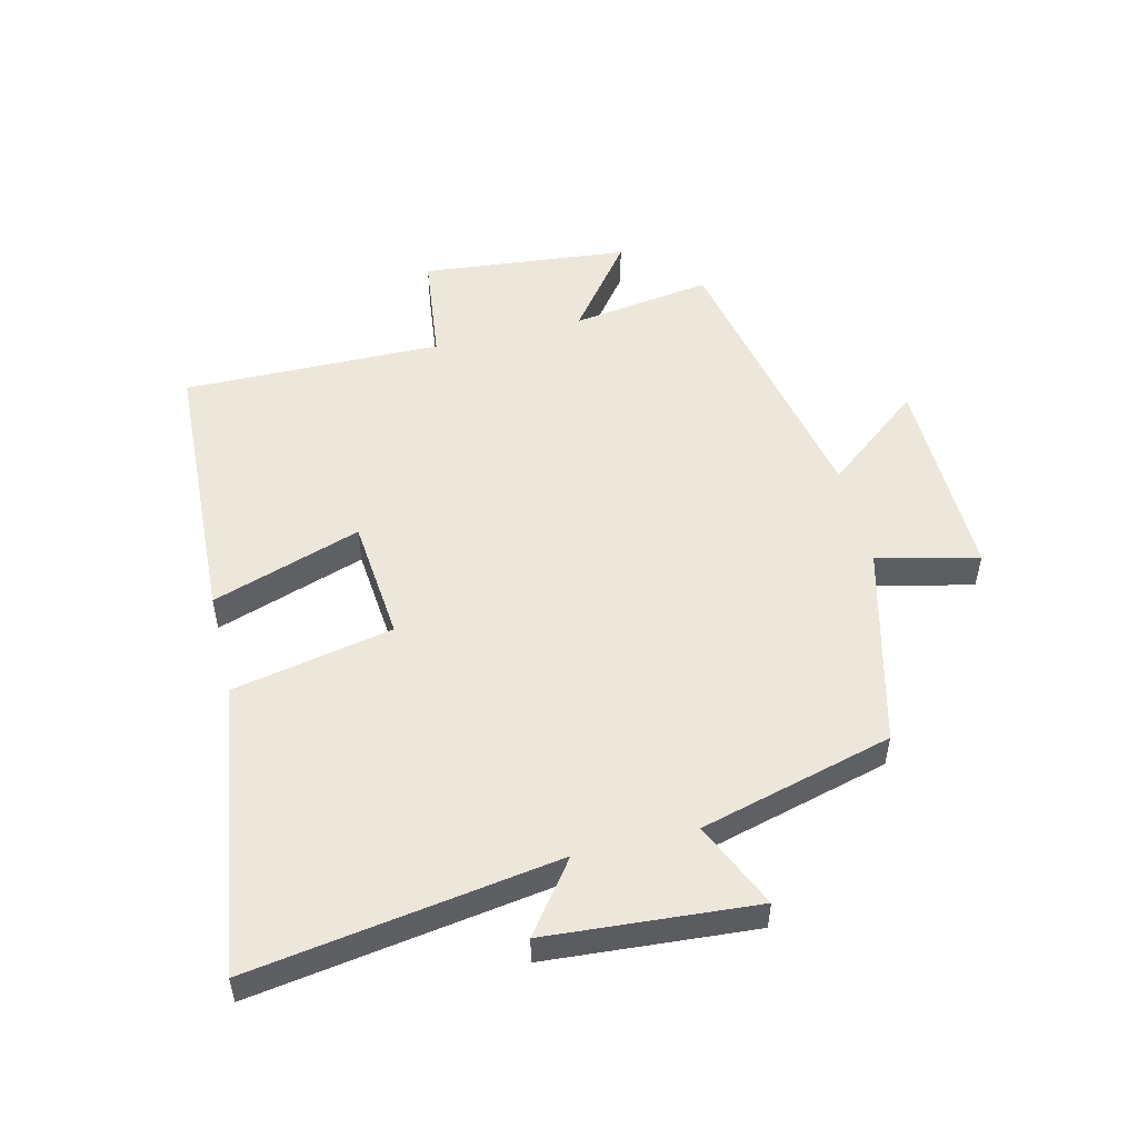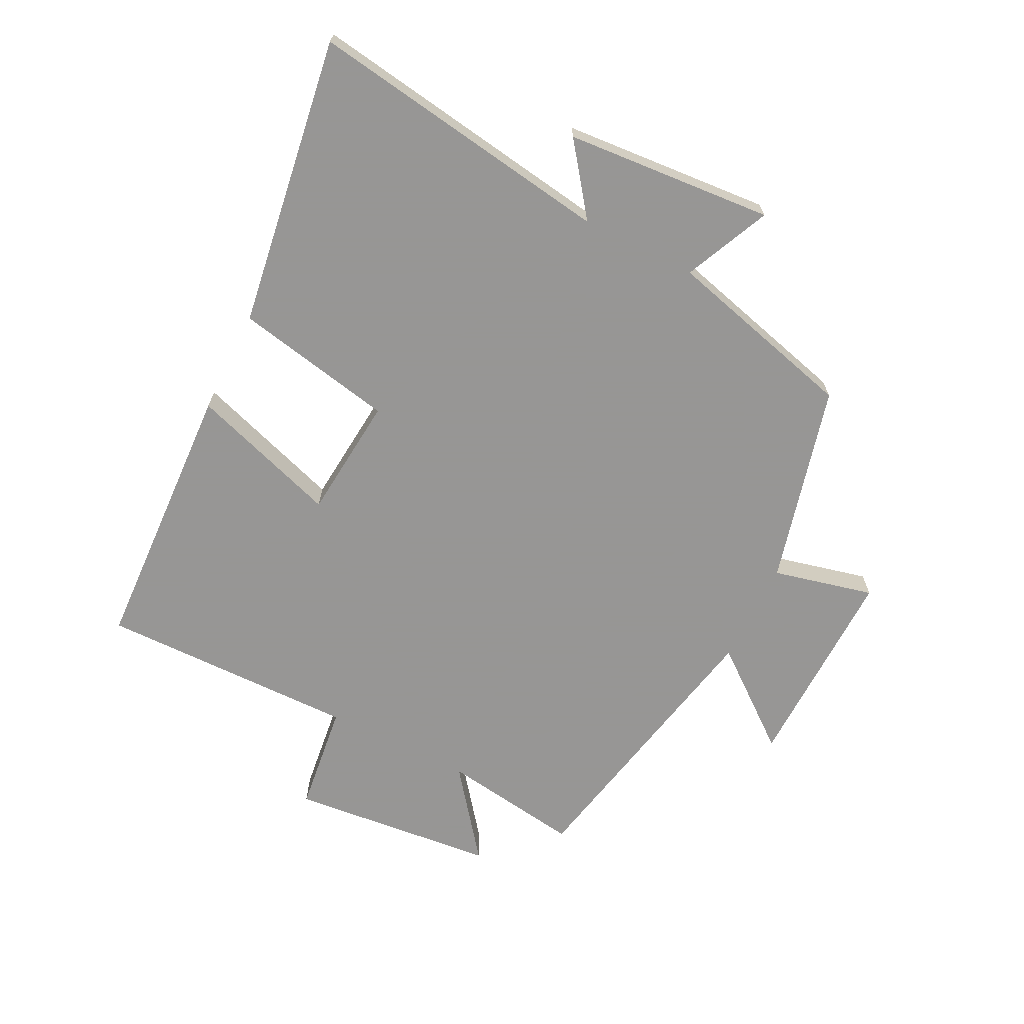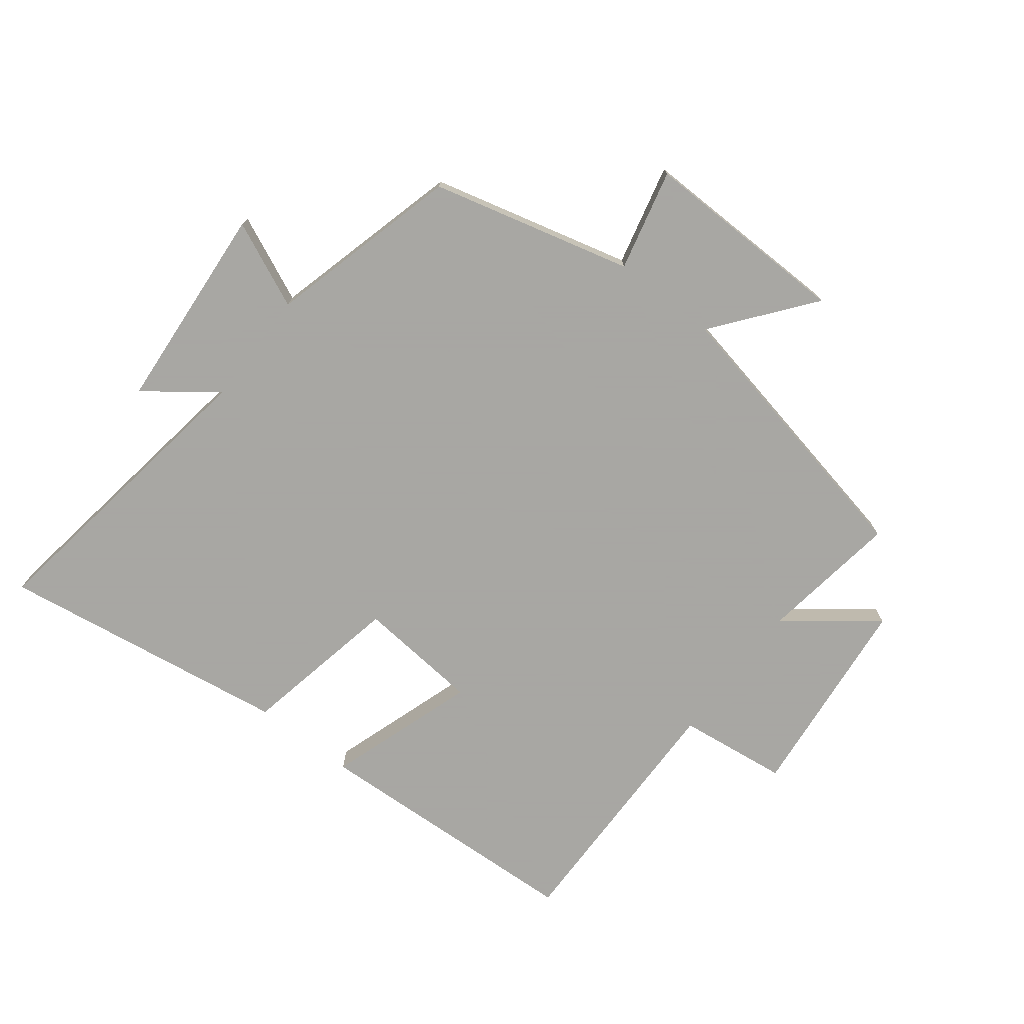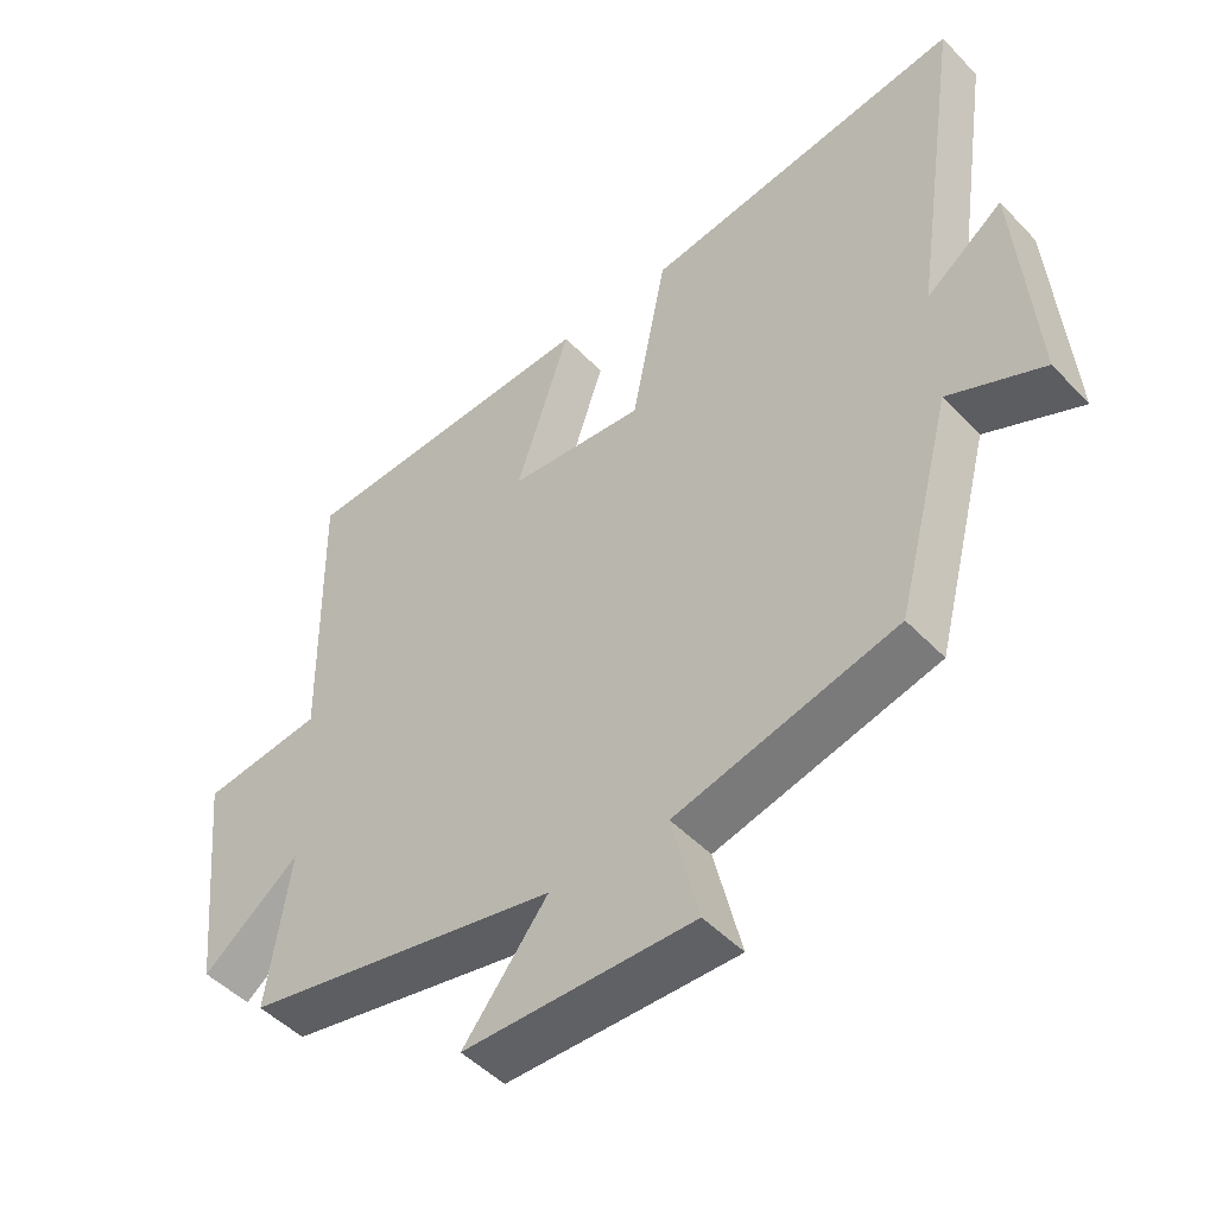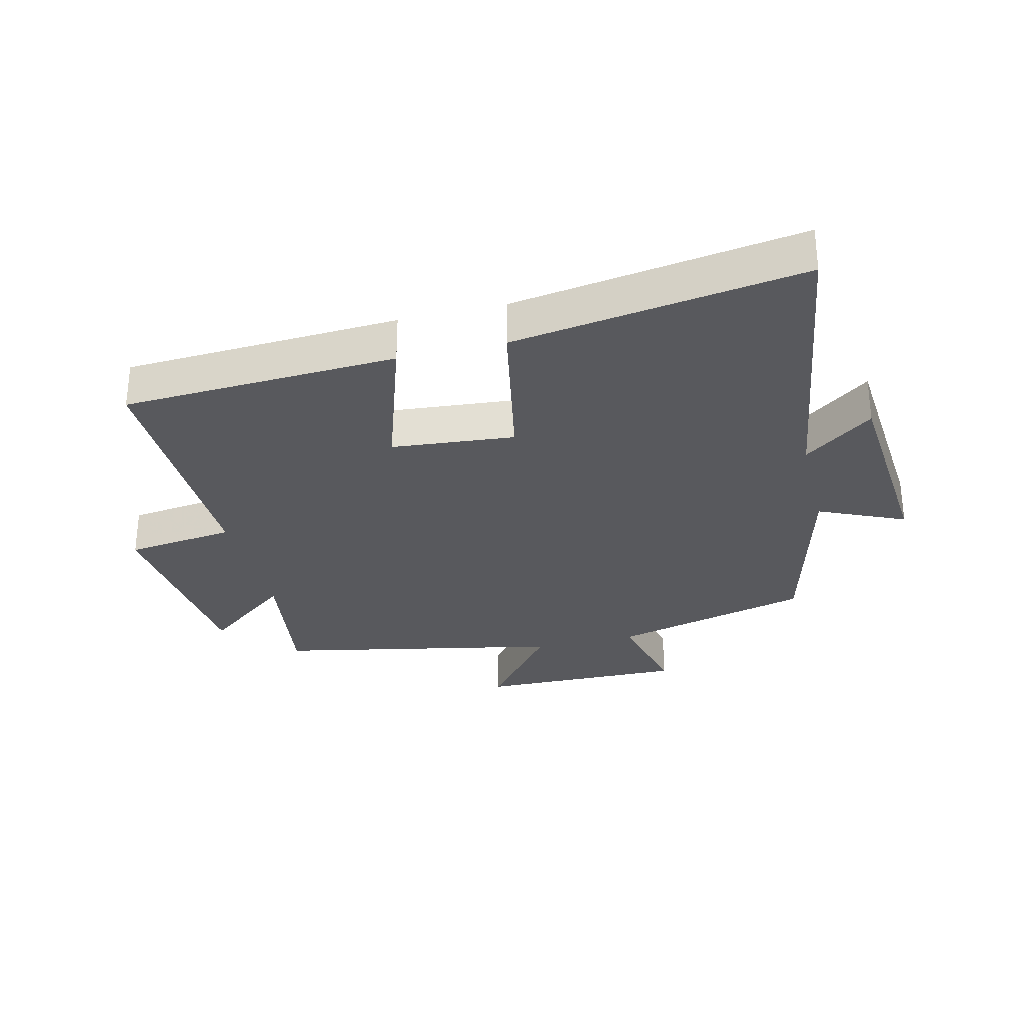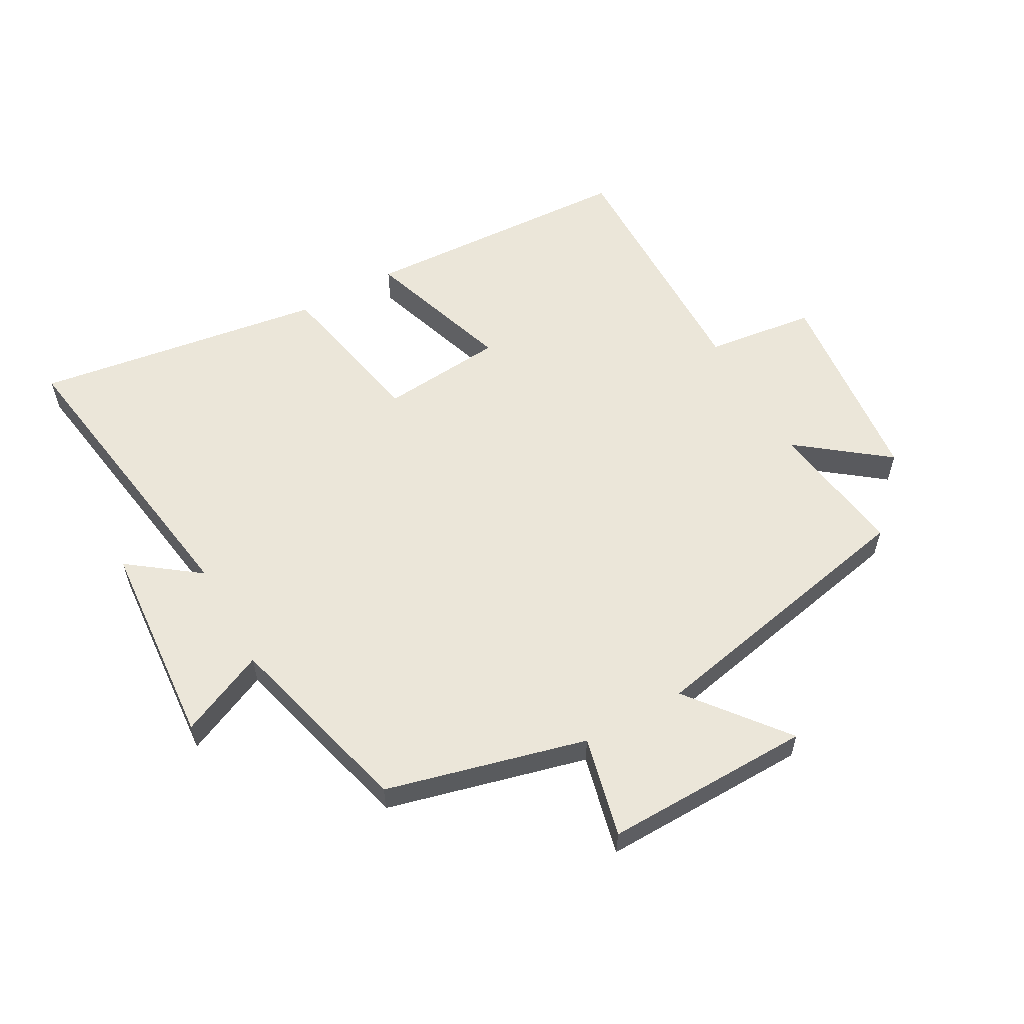
<metadata>
{"format":"obj","ext":"obj","renderer":"f3d","projection":"perspective","resolution":1024,"background":"white","views":[{"elev":52.2,"azim":76.2,"up":"+Y"},{"elev":-67.8,"azim":63.3,"up":"+Y"},{"elev":-74.4,"azim":142.3,"up":"+Y"},{"elev":-48.3,"azim":41.1,"up":"+Z"},{"elev":-30.0,"azim":13.8,"up":"+Y"},{"elev":57.5,"azim":150.8,"up":"+Y"}]}
</metadata>
<code>
v -0.533 0.07 -0.406
v -0.5 0.07 -0.181
v -0.642 0.07 -0.291
v -0.676 0.07 0.041
v -0.5 0.07 0.063
v -0.506 0.07 0.478
v -0.063 0.07 0.5
v -0.142 0.07 0.261
v 0.056 0.07 0.243
v 0.107 0.07 0.5
v 0.574 0.07 0.57
v 0.5 0.07 0.079
v 0.612 0.07 0.163
v 0.638 0.07 -0.171
v 0.5 0.07 -0.109
v 0.419 0.07 -0.418
v 0.098 0.07 -0.5
v 0.137 0.07 -0.662
v -0.197 0.07 -0.656
v -0.074 0.07 -0.5
v -0.533 0 -0.406
v -0.5 0 -0.181
v -0.642 0 -0.291
v -0.676 0 0.041
v -0.5 0 0.063
v -0.506 0 0.478
v -0.063 0 0.5
v -0.142 0 0.261
v 0.056 0 0.243
v 0.107 0 0.5
v 0.574 0 0.57
v 0.5 0 0.079
v 0.612 0 0.163
v 0.638 0 -0.171
v 0.5 0 -0.109
v 0.419 0 -0.418
v 0.098 0 -0.5
v 0.137 0 -0.662
v -0.197 0 -0.656
v -0.074 0 -0.5
f 17 18 19 20
f 20 1 2
f 17 20 2
f 16 17 2
f 15 16 2
f 12 13 14 15
f 12 15 2
f 9 10 11 12
f 8 9 12 2
f 5 6 7 8
f 5 8 2 3
f 3 4 5
f 40 39 38 37
f 22 21 40
f 22 40 37
f 22 37 36
f 22 36 35
f 35 34 33 32
f 22 35 32
f 32 31 30 29
f 22 32 29 28
f 28 27 26 25
f 23 22 28 25
f 25 24 23
f 1 21 22 2
f 2 22 23 3
f 3 23 24 4
f 4 24 25 5
f 5 25 26 6
f 6 26 27 7
f 7 27 28 8
f 8 28 29 9
f 9 29 30 10
f 10 30 31 11
f 11 31 32 12
f 12 32 33 13
f 13 33 34 14
f 14 34 35 15
f 15 35 36 16
f 16 36 37 17
f 17 37 38 18
f 18 38 39 19
f 19 39 40 20
f 20 40 21 1

</code>
